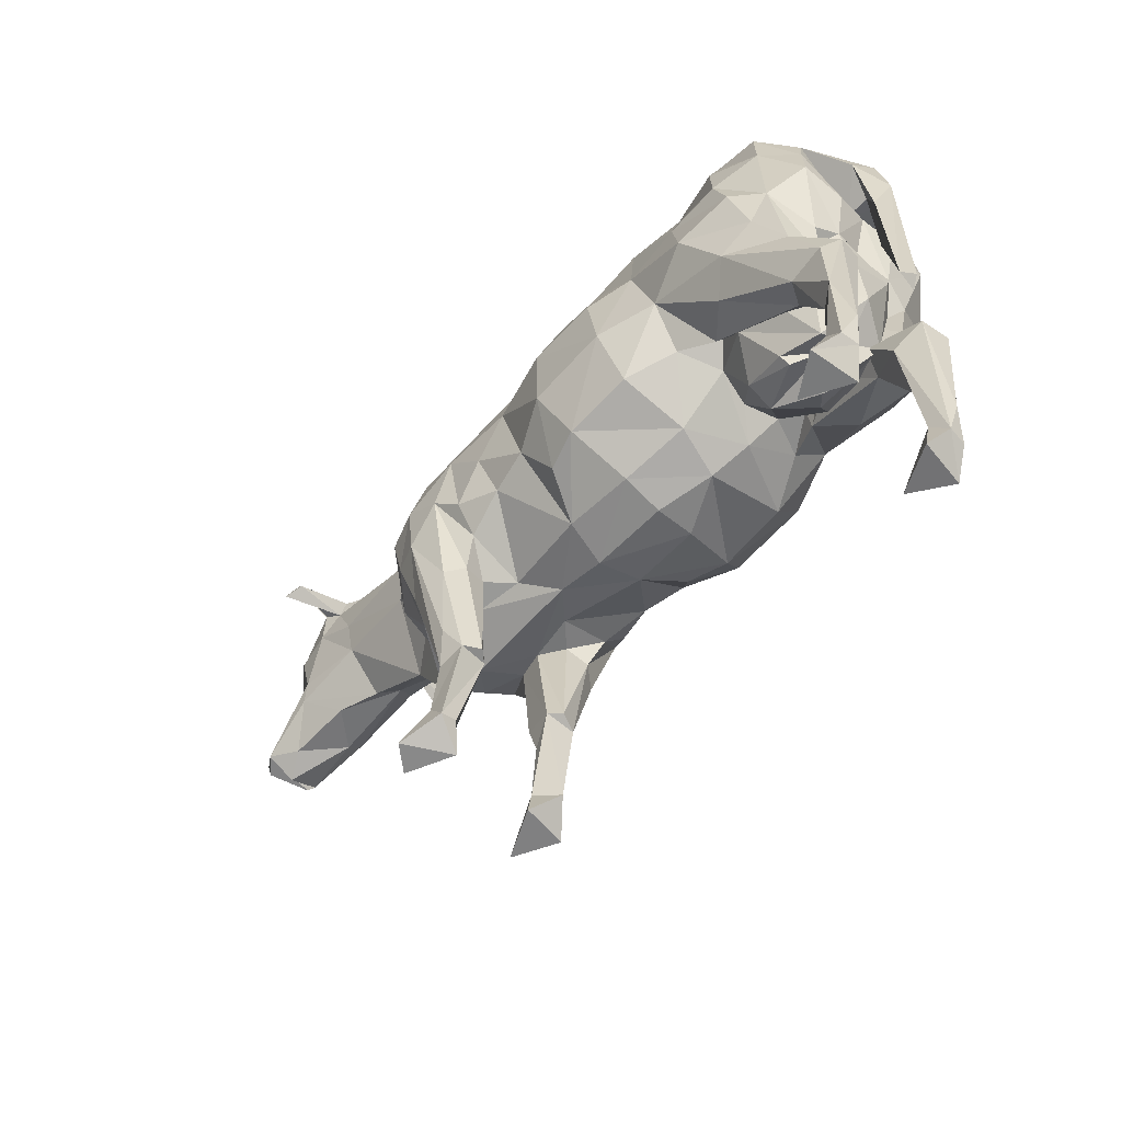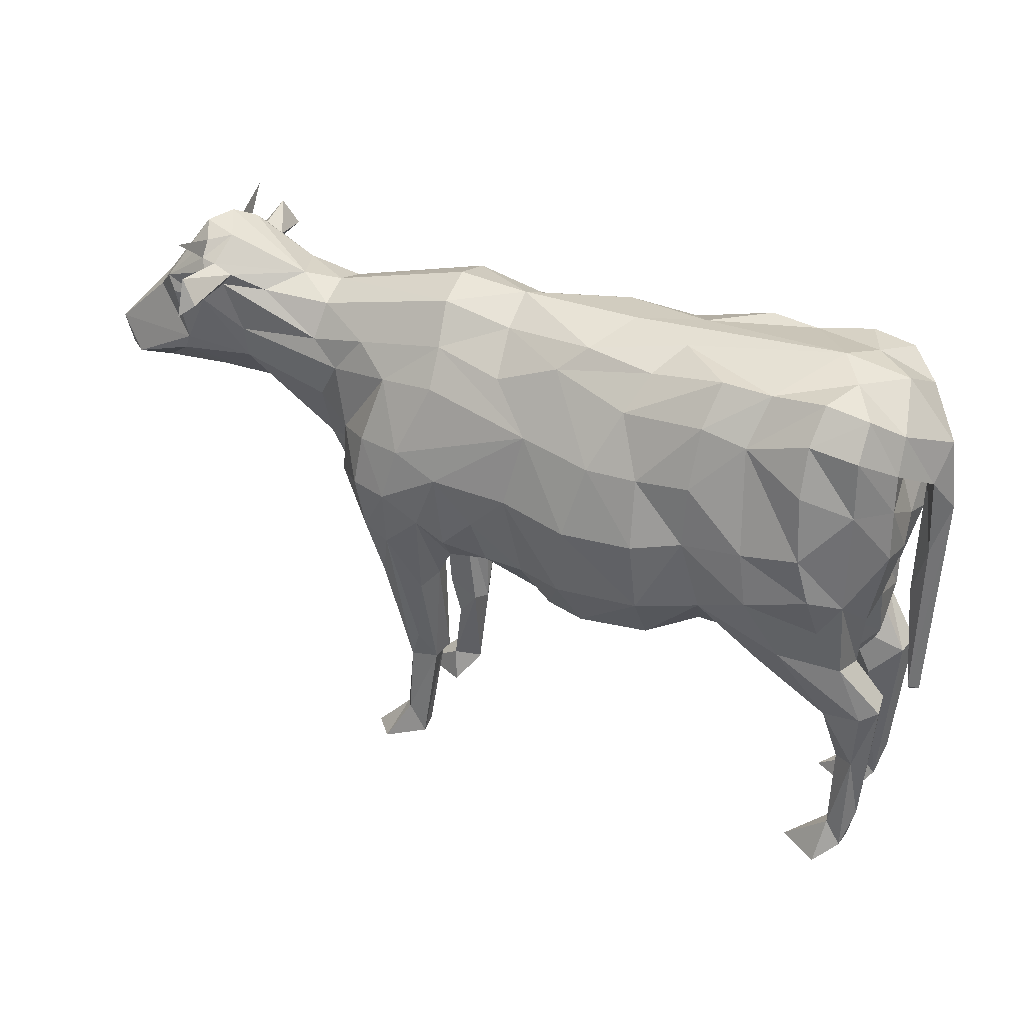
<metadata>
{"format":"obj","ext":"obj","renderer":"f3d","projection":"perspective","resolution":1024,"background":"white","views":[{"elev":-62.3,"azim":-133.5,"up":"+Y"},{"elev":33.5,"azim":-156.7,"up":"+Y"}]}
</metadata>
<code>
o cow
v 0.3567 0.4628 0.06171
v 0.3035 0.4359 0.004238
v 0.4425 0.4631 0.07462
v 0.3586 0.7198 0.2315
v 0.2851 0.8323 0.202
v 0.289 0.6372 0.2203
v -0.4408 0.5663 -0.116
v -0.4134 0.637 -0.1967
v -0.4292 0.4618 -0.1011
v -0.4146 0.477 -0.1652
v -0.484 0.3862 -0.08909
v -0.4878 0.3773 -0.1323
v -0.1721 0.4886 0.06341
v -0.2 0.3963 0.006416
v -0.1547 0.478 -0.00216
v 0.4937 0.4714 0.08787
v 0.5003 0.4216 0.1096
v 0.4791 0.2626 0.09192
v 0.6716 0.8888 -0.09133
v 0.5636 0.9134 -0.1076
v 0.6595 0.9506 -0.05665
v -0.1409 0.505 0.1416
v -0.1597 0.5802 0.2091
v -0.2051 0.4795 0.1124
v 0.3582 0.4628 -0.05172
v 0.4444 0.4631 -0.06224
v 0.2645 0.9187 0.152
v 0.1539 0.9581 0.1386
v 0.1602 0.8433 0.2022
v -0.1142 0.4458 0.04644
v -0.4207 0.08561 0.08421
v -0.4514 0.04703 0.09327
v -0.425 0.3266 0.04893
v -0.1369 0.5049 -0.1452
v -0.2019 0.4795 -0.1181
v -0.1539 0.58 -0.2107
v -0.0572 1.013 -0.05169
v -0.1529 1.006 -0.1417
v -0.2407 0.9969 -0.137
v 1.136 0.8018 0.05475
v 1.048 0.8971 0.04861
v 1.015 0.8492 0.07482
v -0.04779 0.4742 -0.1849
v 0.8804 1.004 -0.08872
v 0.8994 0.9869 -0.09621
v 0.8962 1.01 -0.1778
v -0.3921 0.4283 0.07313
v -0.3191 0.4608 0.1158
v -0.413 0.548 0.09043
v 0.05829 1.018 0.000815
v 0.1055 0.998 0.1071
v 0.2761 1.024 0.003856
v 0.9793 0.7902 0.09074
v 0.9801 0.7513 0.05955
v 1.099 0.75 0.07253
v -0.4816 0.3823 0.06658
v -0.4688 0.1168 0.1033
v -0.4913 0.3773 0.1186
v 0.8471 0.9865 -0.08743
v 0.3884 0.8814 0.1794
v 0.3903 0.9478 0.136
v 0.4878 0.08264 -0.1067
v 0.4615 0.188 -0.07862
v 0.4709 0.06404 -0.07997
v 0.7279 0.9814 -0.01146
v 0.6612 0.9717 0.009233
v 0.7559 0.9728 0.07203
v 0.8982 0.9415 -0.2013
v 0.8684 0.9633 -0.1879
v 0.4707 0.007112 -0.07077
v 0.4413 0.04618 -0.1003
v 1.047 0.7346 -0.01323
v 0.9196 0.74 -0.01215
v 0.9803 0.789 -0.06219
v -0.3744 1.015 0.06125
v -0.3433 1.01 0.1441
v -0.2444 0.9969 0.1302
v -0.2594 0.3933 0.06367
v -0.3275 0.3827 0.05886
v -0.2858 0.36 0.03425
v -0.3321 0.8622 0.2184
v -0.3425 0.7426 0.2303
v -0.2213 0.9158 0.1849
v 0.9905 0.9293 0.1023
v 0.6188 0.5885 0.04501
v 0.6307 0.6435 0.1285
v 0.5771 0.4871 0.06944
v 0.4591 0.188 0.09147
v 0.4645 0.223 0.1357
v -0.3915 0.3561 0.1339
v -0.461 0.3643 0.139
v -0.4528 0.2495 0.1272
v -0.3159 0.5239 0.1182
v -0.2087 0.514 0.0972
v 0.8661 0.963 -0.08688
v 0.7848 0.9589 -0.06929
v 0.8297 0.8731 -0.08505
v 0.4681 0.223 -0.1226
v 0.4757 0.0874 -0.1276
v 0.4155 0.2309 -0.1213
v -0.3302 1.033 -0.004605
v 0.5421 0.6621 -0.1984
v 0.4717 0.6604 -0.2234
v 0.5304 0.7529 -0.1839
v 0.5271 0.5637 -0.1891
v 0.8443 0.9865 0.1111
v 0.8775 1.004 0.1133
v 0.2747 0.5433 0.1847
v 0.36 0.5164 0.1655
v 0.6976 0.6271 0.006985
v 0.6209 0.6776 0.07808
v 0.5864 0.7265 0.1483
v 0.5297 0.6629 0.217
v 0.4755 0.06985 0.0973
v 0.9327 1.054 -0.01196
v 0.9871 0.9967 0.04802
v 1.043 0.9182 0.01457
v 0.4809 0.01289 0.17
v 0.5595 0.009854 0.1284
v 0.474 0.08408 0.1407
v 0.2799 0.5434 -0.1771
v 0.1935 0.4213 -0.07813
v 0.5934 0.7353 -0.1287
v -0.1703 0.4886 -0.06818
v 0.5567 0.01018 -0.1073
v 0.5206 0.01177 -0.1515
v -0.4472 1.01 -0.006243
v 0.1939 0.5499 0.2039
v 0.1898 0.4212 0.08438
v 0.2082 0.4027 0.002908
v -0.4545 0.4971 -0.0403
v -0.3946 0.4471 -0.09277
v -0.4368 0.4462 -0.001588
v 0.3999 0.4698 0.1066
v 0.3914 0.4558 0.1512
v 0.9007 1.063 0.02864
v 0.867 1.044 0.05999
v -0.2469 0.4584 0.1035
v 0.4421 0.03525 -0.1309
v -0.2439 0.4585 -0.1103
v -0.3157 0.4608 -0.1247
v -0.2059 0.514 -0.103
v 0.4012 1.016 -0.07292
v -0.334 0.01822 0.1097
v -0.4172 0.006909 0.06716
v 1.08 0.7623 -0.01156
v 1.101 0.7449 -0.04194
v -0.0527 0.5701 0.2509
v -0.1294 0.717 0.2268
v 0.6138 0.6213 -0.1061
v 0.5534 0.4972 -0.1011
v 1.11 0.7428 0.06414
v 0.4727 0.5527 -0.2102
v 0.4435 0.2898 -0.1438
v 0.4209 0.4337 -0.1713
v 0.8633 0.963 0.111
v -0.1339 0.83 0.2224
v -0.2399 0.7289 0.2332
v 0.441 0.7561 0.2228
v 0.4653 0.6604 0.2365
v 0.525 0.7529 0.1987
v 0.8337 0.7243 0.00828
v 0.8019 0.7382 0.04205
v -0.04274 0.7009 0.2516
v 0.0884 0.6966 0.256
v -0.4477 0.0466 0.127
v -0.06565 0.4269 -0.06409
v 0.06116 0.4035 -0.07627
v -0.04235 0.4081 0.02744
v 0.1965 0.8392 -0.1943
v 0.0627 0.8232 -0.2259
v 0.1577 0.9584 -0.1341
v -0.1568 1.006 0.1374
v -0.1409 0.9365 0.1889
v -0.3725 1.015 -0.07172
v 0.1994 0.5499 -0.195
v 0.295 0.6372 -0.2121
v 0.2245 0.709 -0.2208
v 0.3649 0.7198 -0.2214
v 0.5217 0.5637 0.2037
v 0.4604 0.5457 0.2219
v 0.4949 0.4587 0.1808
v 0.0146 0.9237 -0.174
v -0.01565 0.9809 -0.1188
v 0.5603 0.9134 0.1233
v 0.6167 0.8447 0.1265
v 0.6687 0.8888 0.1101
v -0.4152 0.00691 -0.07877
v -0.401 0.01177 -0.1658
v -0.3308 0.01822 -0.119
v 0.0101 0.9238 0.1742
v -0.01893 0.9808 0.1183
v -0.3585 0.3576 -0.04603
v -0.3705 0.3823 0.008495
v -0.2888 0.5292 0.06344
v 0.3644 0.5163 -0.1554
v -0.0586 1.013 0.05008
v 0.5604 0.5263 0.1268
v 0.8909 1.01 0.2027
v 0.8964 0.9868 0.1213
v 0.4949 0.8676 0.162
v -0.2809 0.3736 -0.05944
v -0.2005 0.4114 -0.04526
v -0.2847 0.36 -0.04221
v -0.419 0.477 0.1535
v 0.3991 1.016 0.08464
v 0.8922 0.9415 0.2263
v 0.8628 0.9633 0.2121
v 1.098 0.7161 0.01533
v 0.6554 0.7684 0.104
v 0.6659 0.7671 -0.08304
v 0.8344 0.8064 -0.06583
v 0.3984 0.6196 0.231
v -0.3769 0.4228 0.05271
v -0.2854 0.4849 0.07075
v -0.3645 0.3818 0.08804
v 0.8683 1.044 -0.03575
v 0.6232 0.4875 0.007506
v 0.1085 0.998 -0.1041
v 0.2759 0.9866 -0.07271
v -0.3338 0.3809 -0.01004
v 0.08095 0.4644 -0.1855
v 0.9112 1.032 0.07867
v 0.9638 0.964 0.1015
v 0.9094 1.005 0.1035
v 0.5008 0.4698 -0.07583
v 0.5294 0.4455 0.01516
v 0.155 0.4656 -0.1604
v 0.4815 0.2627 -0.0785
v 0.421 0.2412 -0.06585
v 0.1504 0.4656 0.1657
v 0.07571 0.4644 0.1901
v 0.8323 0.8065 0.08914
v 0.8814 0.889 0.1102
v 0.3955 0.4558 -0.1403
v 0.4045 0.616 -0.2189
v 0.3993 0.2414 0.09878
v 0.6576 0.9506 0.07505
v 0.6106 0.6534 -0.05274
v 0.6122 0.5769 -0.02966
v -0.4579 0.5518 0.04244
v -0.4565 0.5974 0.05485
v -0.4442 0.6287 -0.006202
v -0.4183 0.09113 0.1229
v -0.4775 0.7437 -0.007066
v -0.487 0.7233 0.05555
v 0.4048 1.038 0.006283
v -0.4439 0.5663 0.1036
v -0.3329 0.9497 0.1909
v -0.3909 0.5093 0.0615
v -0.4766 0.8248 0.1333
v -0.4553 0.8133 -0.006357
v -0.4319 0.4618 0.08911
v -0.04578 0.5701 -0.245
v -0.4188 0.637 0.185
v 0.3587 0.571 -0.1996
v -0.4802 0.7339 0.1395
v 0.447 0.7561 -0.2104
v -0.4221 0.8298 0.1901
v -0.3779 0.5728 0.1887
v -0.3648 0.6582 0.2251
v -0.4054 0.01178 0.1545
v 0.3932 0.8814 -0.1685
v 0.3939 0.9478 -0.125
v 0.4992 0.8676 -0.1481
v -0.4185 0.9339 0.1846
v -0.2551 0.6308 0.238
v -0.4743 0.8912 0.1245
v 0.5031 0.4493 -0.165
v -0.5207 0.8445 0.04725
v -0.4977 0.8145 -0.006949
v -0.4204 0.9942 0.1409
v -0.4714 0.9527 0.09778
v -0.3134 0.5129 0.201
v 0.4308 0.0531 0.1264
v 0.4191 0.241 0.07761
v -0.5353 0.903 -0.007795
v -0.5225 0.6865 0.0203
v -0.4932 0.5741 -0.006885
v 0.4685 0.007186 0.0839
v -0.4842 0.7143 -0.07316
v -0.4548 0.5974 -0.06756
v -0.5503 0.7729 -0.007636
v -0.5133 0.3469 0.003963
v -0.4168 0.2406 0.1016
v 0.9131 1.032 -0.05319
v 0.9119 1.005 -0.07803
v 0.9243 1.058 -0.1393
v -0.5217 0.6863 -0.03487
v -0.5153 0.3734 -0.02579
v 0.4028 0.4698 -0.09538
v -0.4762 0.7339 -0.1529
v -0.4727 0.8248 -0.1465
v 0.2686 0.9187 -0.1445
v 1.135 0.7459 -0.01314
v 1.154 0.7996 -0.01011
v 0.9628 0.8219 -0.07218
v -0.5191 0.8445 -0.06175
v -0.269 0.4608 0.1624
v 0.05901 0.4035 0.07795
v -0.4707 0.8912 -0.1376
v 0.1018 0.5621 0.2523
v 0.2182 0.7089 0.2264
v -0.03596 0.8215 0.2218
v 0.05638 0.8232 0.2269
v 0.2738 0.9866 0.08039
v -0.4696 0.9522 -0.105
v -0.4163 0.9942 -0.1526
v -0.4132 0.9339 -0.1962
v -0.3275 0.9497 -0.2001
v -0.3392 1.01 -0.1536
v -0.4166 0.8298 -0.2018
v -0.2159 0.9158 -0.1909
v -0.3259 0.8622 -0.2276
v 0.5032 0.4216 -0.0956
v -0.03565 0.7009 -0.2562
v 0.09556 0.6967 -0.2569
v -0.1356 0.9365 -0.1927
v -0.336 0.7426 -0.2398
v -0.1277 0.83 -0.2263
v -0.05297 0.4742 0.1859
v -0.2333 0.7289 -0.2398
v -0.3584 0.6582 -0.2352
v 0.352 0.5689 0.2077
v -0.3725 0.5728 -0.1992
v -0.2869 0.5292 -0.07148
v -0.2833 0.4849 -0.07869
v -0.3891 0.5093 -0.0724
v -0.3752 0.4228 -0.0632
v -0.4568 0.3606 -0.06718
v -0.4235 0.3265 -0.06077
v -0.02975 0.8215 -0.2236
v 0.62 0.8447 -0.1093
v -0.4103 0.548 -0.1019
v 0.4154 0.433 0.1822
v 0.4119 0.2309 0.1329
v -0.4657 0.1167 -0.1164
v -0.4486 0.04702 -0.1058
v -0.4181 0.08561 -0.09591
v 0.06121 0.3894 0.000855
v -0.3125 0.5239 -0.127
v 0.4393 0.2899 0.1561
v -0.123 0.7169 -0.2321
v -0.4491 0.2495 -0.1398
v -0.4439 0.0466 -0.1395
v -0.457 0.3643 -0.1518
v -0.4147 0.09113 -0.1345
v -0.3876 0.3561 -0.1448
v -0.3064 0.5138 -0.2101
v -0.2595 0.4649 -0.1715
v -0.2483 0.6308 -0.245
v -0.3619 0.3818 -0.09818
v -0.3641 0.3354 0.02953
v -0.4138 0.2406 -0.1132
v 0.4019 0.2414 -0.08733
v 0.92 1.058 0.1651
v 0.1087 0.5621 -0.2417
v -0.5337 0.361 -0.007458
v 1.049 0.8971 -0.01933
v 0.9843 0.9194 -0.07651
v 1.001 0.9461 -0.06526
v 0.911 0.9227 -0.09069
f 1 2 3
f 4 5 6
f 7 8 9
f 10 9 8
f 9 10 11
f 12 11 10
f 13 14 15
f 16 17 18
f 19 20 21
f 22 23 24
f 25 26 2
f 27 28 29
f 15 30 13
f 31 32 33
f 34 35 36
f 37 38 39
f 40 41 42
f 34 36 43
f 44 45 46
f 47 48 49
f 50 51 52
f 53 54 55
f 56 57 58
f 44 46 59
f 60 61 5
f 62 63 64
f 65 66 67
f 68 69 46
f 69 59 46
f 70 64 71
f 72 73 74
f 75 76 77
f 78 79 80
f 81 82 83
f 42 84 53
f 85 86 87
f 88 18 89
f 90 91 92
f 93 48 94
f 59 69 95
f 59 95 96
f 95 97 19
f 98 99 100
f 101 50 37
f 68 95 69
f 102 103 104
f 102 105 103
f 106 107 67
f 108 1 109
f 110 111 85
f 112 113 86
f 88 89 114
f 115 116 117
f 118 119 120
f 121 25 122
f 123 102 104
f 15 124 30
f 125 126 62
f 101 127 75
f 108 6 128
f 68 46 95
f 45 95 46
f 2 129 130
f 131 132 133
f 134 135 109
f 136 65 137
f 79 138 48
f 2 122 25
f 139 126 70
f 140 141 142
f 21 143 66
f 144 145 31
f 146 55 147
f 23 148 149
f 150 151 105
f 147 152 146
f 153 154 155
f 106 67 156
f 70 126 125
f 149 157 158
f 159 160 161
f 110 162 163
f 164 148 165
f 57 32 166
f 21 65 96
f 167 168 169
f 170 171 172
f 173 77 174
f 39 175 101
f 176 121 122
f 177 178 179
f 159 4 160
f 180 181 182
f 183 184 172
f 146 152 55
f 185 186 187
f 188 189 190
f 191 28 192
f 164 149 148
f 193 141 140
f 157 174 83
f 100 99 139
f 194 133 193
f 93 94 195
f 121 196 25
f 197 192 51
f 187 156 67
f 57 92 58
f 43 167 34
f 198 182 17
f 17 16 198
f 35 34 142
f 107 199 200
f 4 159 5
f 19 96 95
f 186 185 201
f 60 201 61
f 107 106 199
f 202 203 204
f 58 205 56
f 61 185 206
f 207 199 208
f 208 199 106
f 209 72 147
f 101 197 50
f 112 210 186
f 211 212 110
f 213 160 4
f 41 84 42
f 86 111 112
f 214 215 216
f 72 74 147
f 65 59 96
f 106 156 208
f 136 217 65
f 85 87 218
f 77 101 75
f 207 208 156
f 172 219 220
f 79 194 221
f 105 102 150
f 13 78 14
f 72 209 54
f 168 222 122
f 86 85 111
f 116 223 224
f 225 224 223
f 226 151 227
f 228 122 222
f 229 230 63
f 231 232 129
f 210 233 234
f 132 141 193
f 155 235 236
f 218 87 227
f 207 156 199
f 134 3 237
f 67 137 65
f 238 67 66
f 239 110 240
f 200 199 156
f 116 224 84
f 241 242 243
f 31 244 144
f 243 242 245
f 70 71 139
f 246 245 242
f 247 206 66
f 195 215 248
f 249 83 76
f 250 248 215
f 215 214 250
f 246 251 245
f 113 161 160
f 252 245 251
f 37 39 101
f 99 98 62
f 214 253 250
f 248 250 253
f 56 214 33
f 214 56 253
f 43 254 222
f 248 253 255
f 14 78 80
f 178 177 176
f 150 239 240
f 177 256 121
f 221 14 80
f 248 257 242
f 246 242 257
f 257 251 246
f 248 255 257
f 258 104 103
f 259 257 255
f 205 255 253
f 253 56 205
f 55 209 147
f 255 205 260
f 260 261 255
f 259 255 82
f 261 82 255
f 145 144 262
f 263 264 265
f 251 257 259
f 82 261 158
f 259 266 251
f 267 158 261
f 261 260 267
f 268 251 266
f 251 268 252
f 269 98 153
f 266 259 249
f 268 270 252
f 271 252 270
f 266 272 268
f 266 249 272
f 268 273 270
f 273 268 272
f 90 274 91
f 275 276 114
f 277 270 273
f 270 278 271
f 279 271 278
f 280 275 114
f 14 203 15
f 247 66 143
f 281 282 245
f 270 283 278
f 283 270 277
f 98 269 229
f 26 230 226
f 201 112 186
f 107 200 225
f 132 193 133
f 101 175 127
f 284 279 278
f 236 153 155
f 196 236 235
f 278 283 284
f 285 33 216
f 280 118 275
f 99 62 126
f 196 121 256
f 286 287 288
f 137 223 136
f 289 290 283
f 216 90 285
f 290 289 279
f 25 291 26
f 209 55 54
f 279 284 290
f 292 281 293
f 294 170 172
f 295 296 152
f 197 51 50
f 87 198 16
f 74 297 147
f 279 289 271
f 229 226 230
f 298 271 289
f 298 289 283
f 133 47 241
f 283 277 298
f 98 100 154
f 274 90 299
f 271 298 252
f 300 129 232
f 241 49 242
f 183 172 171
f 301 252 298
f 83 174 77
f 17 182 18
f 293 252 301
f 252 293 245
f 165 302 303
f 40 42 55
f 304 164 305
f 198 86 113
f 27 306 28
f 272 75 273
f 127 277 273
f 124 34 167
f 75 127 273
f 305 165 29
f 71 64 230
f 127 307 277
f 186 234 187
f 18 276 16
f 212 74 162
f 138 94 48
f 89 18 182
f 307 298 277
f 193 140 202
f 37 219 184
f 301 298 307
f 239 123 211
f 175 307 127
f 307 308 301
f 308 307 175
f 309 301 308
f 301 309 293
f 64 63 230
f 299 90 216
f 309 308 310
f 311 308 175
f 311 310 308
f 309 310 312
f 312 293 309
f 310 311 313
f 314 312 310
f 310 313 314
f 39 313 311
f 315 151 226
f 316 317 254
f 175 39 311
f 313 39 318
f 151 240 218
f 170 179 178
f 38 318 39
f 314 313 319
f 314 319 312
f 320 313 318
f 321 232 148
f 313 320 322
f 322 319 313
f 220 52 143
f 293 312 292
f 312 319 8
f 312 8 292
f 323 8 319
f 319 322 323
f 7 292 8
f 324 109 213
f 7 282 292
f 325 8 323
f 151 315 269
f 8 325 10
f 326 7 327
f 161 112 201
f 6 108 324
f 328 327 7
f 327 328 329
f 7 9 328
f 166 32 262
f 329 328 9
f 220 219 52
f 91 205 58
f 330 331 329
f 329 9 330
f 332 171 316
f 11 330 9
f 241 243 282
f 20 19 333
f 243 245 282
f 13 138 78
f 138 13 94
f 131 282 334
f 233 53 234
f 335 135 336
f 41 40 117
f 105 269 153
f 228 176 122
f 291 196 235
f 37 50 219
f 337 330 11
f 11 12 337
f 330 338 331
f 339 331 338
f 267 274 23
f 338 330 337
f 94 24 195
f 340 300 169
f 341 326 142
f 211 97 212
f 264 143 20
f 181 335 342
f 303 128 6
f 236 179 103
f 206 306 61
f 104 265 123
f 316 254 343
f 76 272 249
f 128 303 302
f 342 89 181
f 226 229 315
f 49 241 47
f 22 321 23
f 194 47 133
f 336 275 120
f 303 29 165
f 161 201 159
f 100 139 230
f 112 161 113
f 337 12 344
f 344 345 337
f 346 344 12
f 73 163 162
f 345 344 347
f 76 75 272
f 27 61 306
f 49 93 248
f 248 242 49
f 27 5 61
f 335 213 135
f 167 30 124
f 198 87 86
f 346 12 10
f 348 344 346
f 163 111 110
f 315 229 269
f 10 349 346
f 348 346 349
f 33 214 216
f 325 349 10
f 349 350 348
f 349 325 351
f 323 351 325
f 351 323 322
f 89 342 336
f 169 321 30
f 351 36 349
f 350 349 36
f 322 343 351
f 36 351 343
f 343 322 320
f 350 36 35
f 263 265 258
f 320 332 343
f 320 318 332
f 234 200 156
f 21 66 65
f 183 332 318
f 318 38 183
f 350 352 348
f 352 350 35
f 79 47 353
f 35 327 352
f 327 35 326
f 329 352 327
f 142 326 35
f 212 297 74
f 238 66 206
f 40 152 296
f 331 352 329
f 224 225 200
f 143 21 20
f 181 180 160
f 147 295 152
f 352 354 348
f 354 352 331
f 244 262 144
f 302 148 232
f 344 348 354
f 104 258 265
f 122 130 168
f 150 123 239
f 91 58 92
f 244 31 285
f 73 54 163
f 331 339 354
f 354 347 344
f 64 70 125
f 247 143 52
f 347 354 339
f 7 334 282
f 92 285 90
f 285 92 244
f 274 267 260
f 174 191 173
f 128 302 231
f 211 110 239
f 135 134 237
f 306 52 51
f 269 105 151
f 63 62 98
f 205 91 274
f 79 78 138
f 218 227 151
f 227 16 3
f 237 336 135
f 116 84 41
f 291 355 26
f 123 150 102
f 67 238 187
f 231 129 128
f 249 81 83
f 317 316 171
f 171 332 183
f 107 225 137
f 114 276 88
f 206 185 238
f 96 19 21
f 321 169 232
f 262 244 166
f 184 38 37
f 337 345 338
f 47 79 48
f 303 6 5
f 154 153 98
f 339 190 347
f 265 333 123
f 300 232 169
f 340 130 300
f 190 339 188
f 118 120 275
f 317 178 357
f 53 55 42
f 324 213 6
f 129 300 130
f 162 110 212
f 334 7 341
f 97 211 333
f 357 254 317
f 2 1 129
f 326 341 7
f 32 57 56
f 72 54 73
f 294 264 170
f 336 276 275
f 347 190 189
f 145 262 32
f 294 220 264
f 306 206 52
f 178 317 170
f 215 195 24
f 81 249 259
f 216 24 299
f 110 218 240
f 41 117 116
f 241 131 133
f 264 20 265
f 188 338 189
f 23 149 267
f 61 201 185
f 189 345 347
f 181 160 213
f 355 235 100
f 345 189 338
f 24 216 215
f 60 159 201
f 247 52 206
f 219 172 184
f 4 6 213
f 114 119 280
f 18 88 276
f 236 256 179
f 221 204 14
f 305 191 304
f 299 24 23
f 124 203 140
f 100 230 355
f 165 305 164
f 223 356 225
f 148 23 321
f 13 22 94
f 316 343 332
f 230 26 355
f 188 339 338
f 79 221 80
f 109 324 108
f 192 173 191
f 197 101 77
f 197 77 173
f 227 3 2
f 28 306 51
f 282 131 241
f 334 132 131
f 284 358 290
f 27 29 5
f 143 264 220
f 33 285 31
f 54 53 163
f 192 197 173
f 245 293 281
f 184 183 38
f 111 163 210
f 235 355 291
f 51 192 28
f 222 357 228
f 77 76 83
f 336 342 335
f 30 167 169
f 119 118 280
f 141 334 341
f 124 142 34
f 124 15 203
f 132 334 141
f 24 94 22
f 296 117 40
f 140 142 124
f 203 14 204
f 110 85 218
f 43 222 167
f 195 248 93
f 213 335 181
f 358 284 283
f 89 336 120
f 182 181 89
f 203 202 140
f 16 227 87
f 333 19 97
f 234 224 200
f 260 205 274
f 256 236 196
f 191 305 28
f 29 28 305
f 294 172 220
f 223 137 225
f 221 194 193
f 113 160 180
f 2 130 122
f 291 25 196
f 108 129 1
f 47 194 353
f 303 5 29
f 276 237 3
f 232 231 302
f 254 43 36
f 263 258 170
f 26 226 227
f 62 64 125
f 121 176 177
f 128 129 108
f 233 163 53
f 166 244 92
f 357 222 254
f 176 228 357
f 36 343 254
f 109 135 213
f 234 53 84
f 63 98 229
f 153 236 103
f 263 170 264
f 158 267 149
f 92 57 166
f 48 93 49
f 158 83 82
f 147 296 295
f 100 155 154
f 153 103 105
f 340 169 168
f 302 165 148
f 73 162 74
f 359 117 296
f 296 147 297
f 296 297 359
f 139 71 230
f 50 52 219
f 137 67 107
f 176 357 178
f 157 304 174
f 120 114 89
f 340 168 130
f 56 33 32
f 55 152 40
f 136 223 116
f 168 167 222
f 156 187 234
f 359 297 360
f 281 292 282
f 177 179 256
f 240 151 150
f 193 202 221
f 359 361 117
f 81 259 82
f 1 3 134
f 361 115 117
f 60 5 159
f 336 237 276
f 258 103 179
f 361 359 360
f 171 170 317
f 321 22 30
f 299 23 274
f 163 233 210
f 13 30 22
f 157 149 304
f 341 142 141
f 145 32 31
f 358 283 290
f 164 304 149
f 361 360 362
f 155 100 235
f 83 158 157
f 210 112 111
f 362 45 361
f 134 109 1
f 115 361 286
f 287 286 361
f 361 45 287
f 123 333 211
f 227 2 26
f 116 115 136
f 194 79 353
f 180 198 113
f 333 265 20
f 182 198 180
f 217 115 286
f 217 136 115
f 286 287 217
f 224 234 84
f 234 186 210
f 44 217 287
f 44 287 45
f 126 139 99
f 202 204 221
f 217 44 65
f 59 65 44
f 119 114 120
f 191 174 304
f 179 170 258
f 362 95 45
f 362 97 95
f 3 16 276
f 297 362 360
f 97 362 212
f 297 212 362
f 187 238 185

</code>
